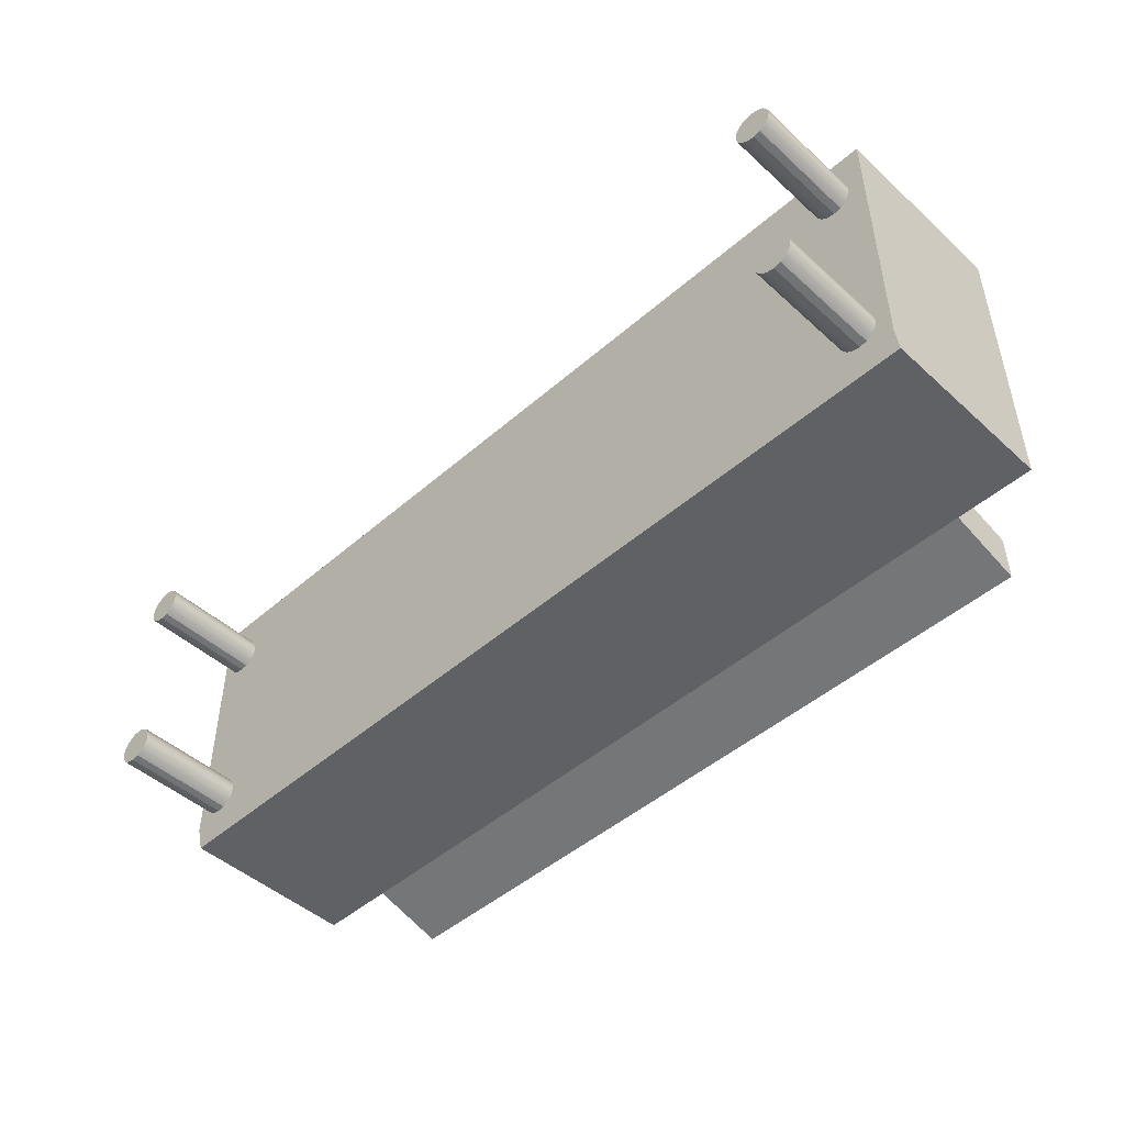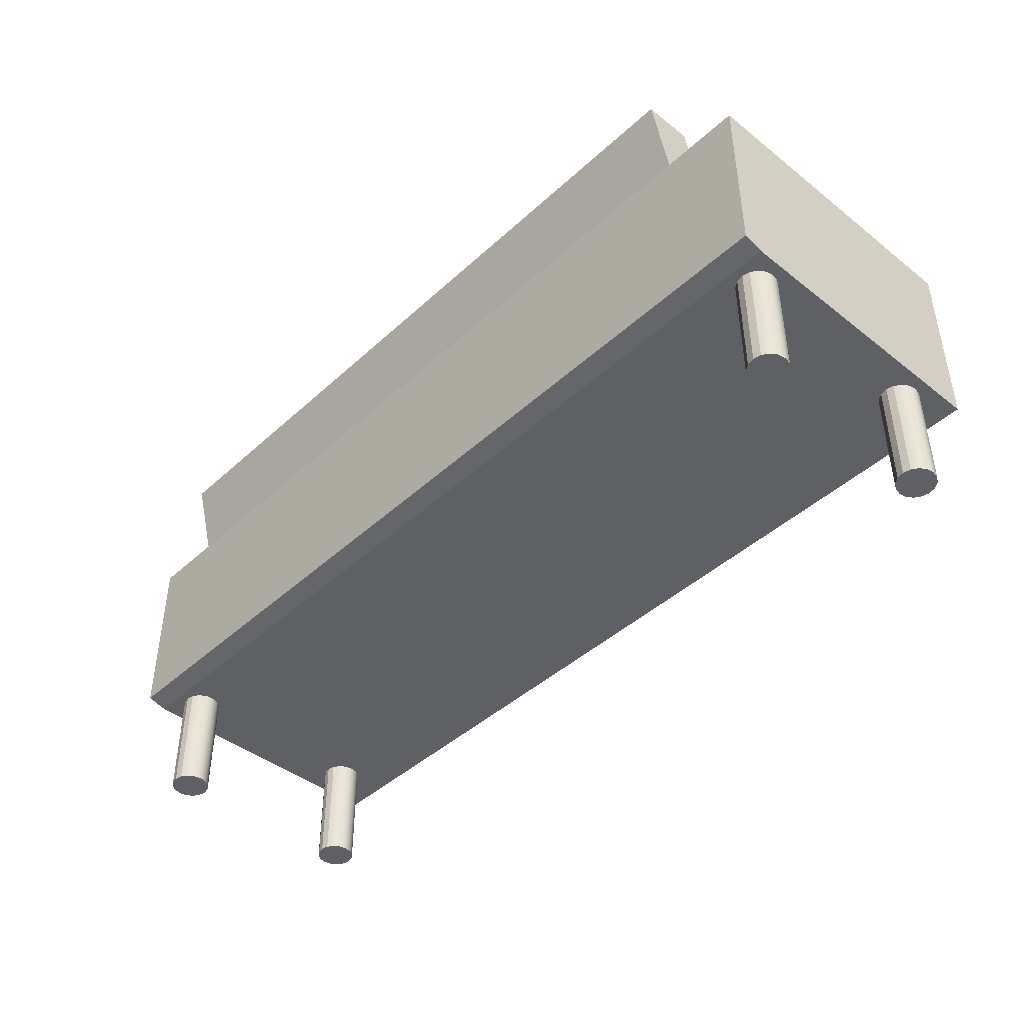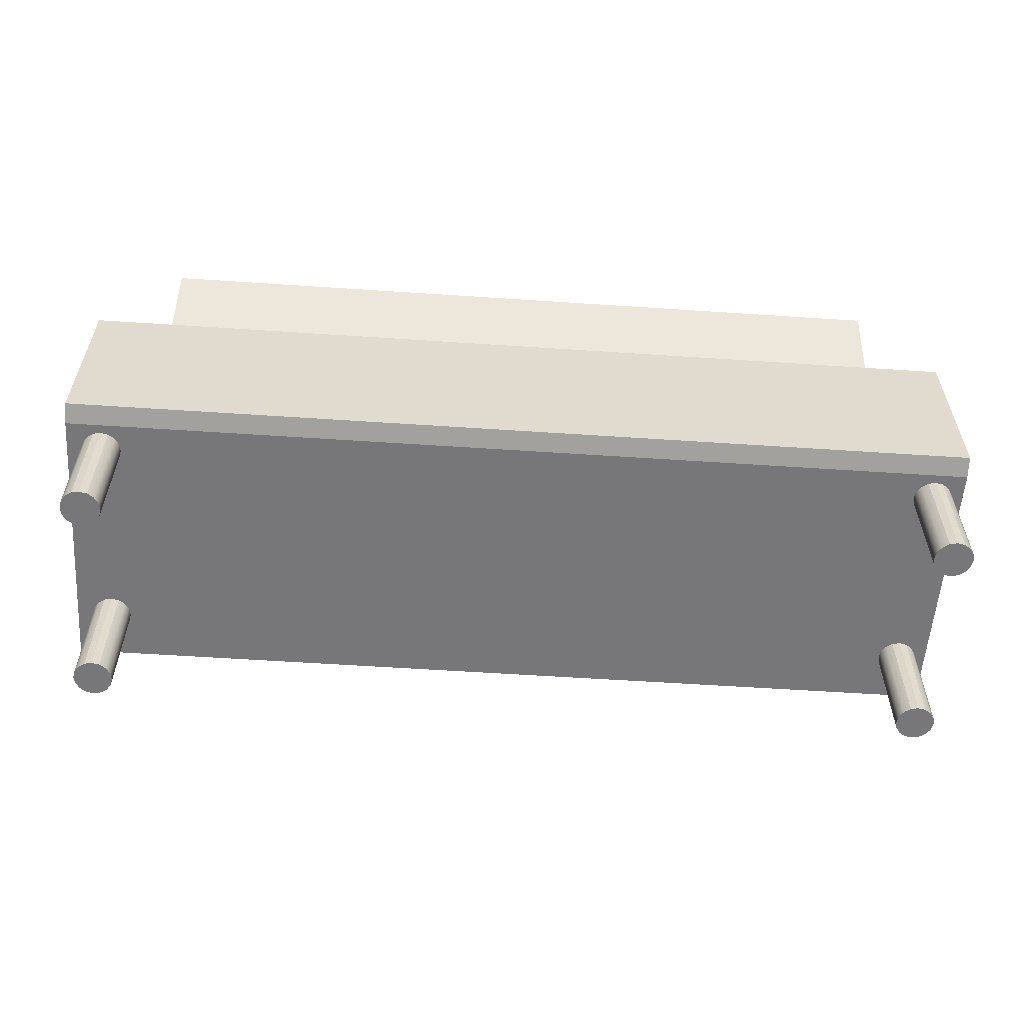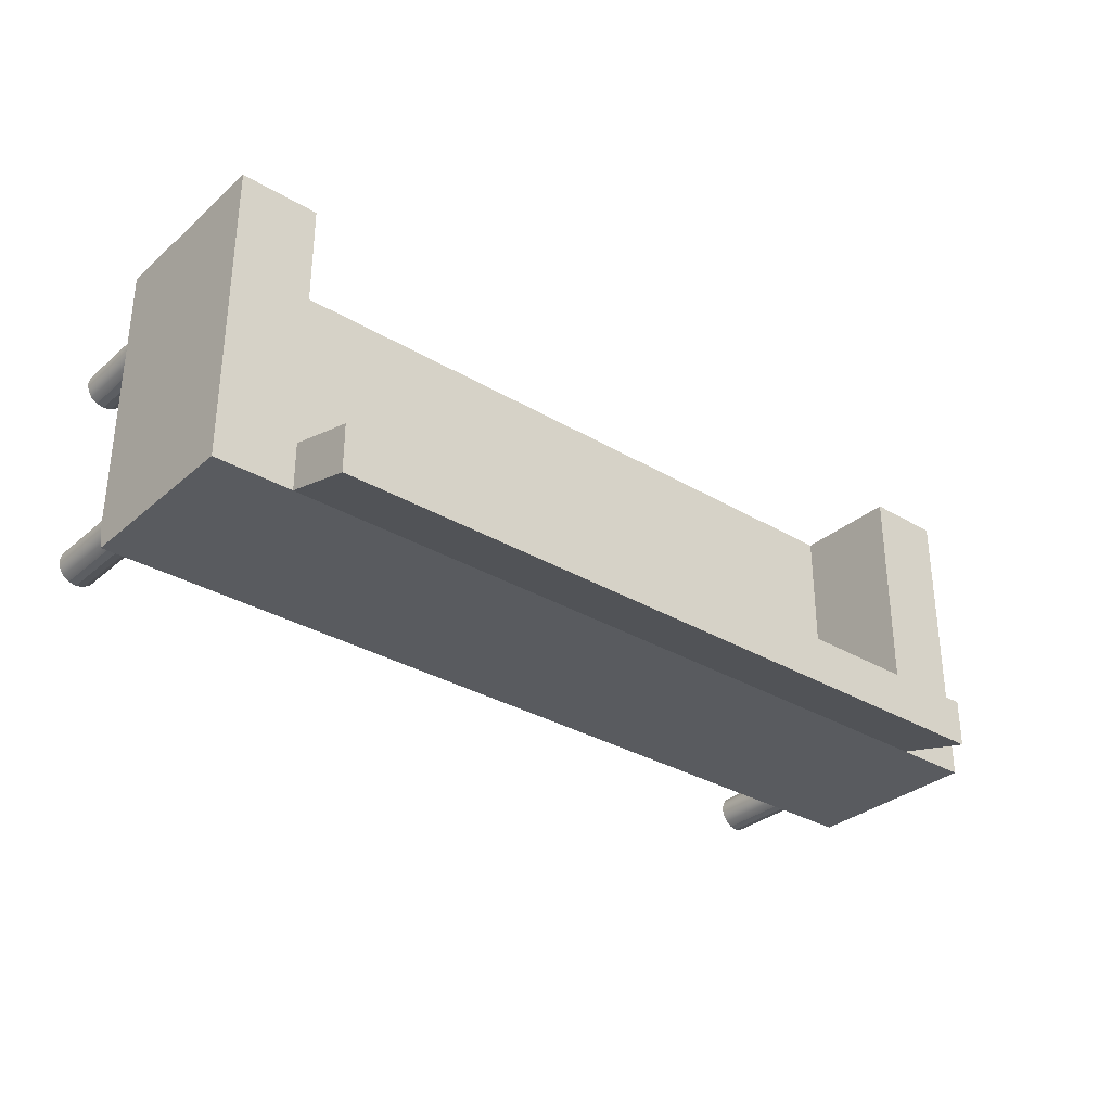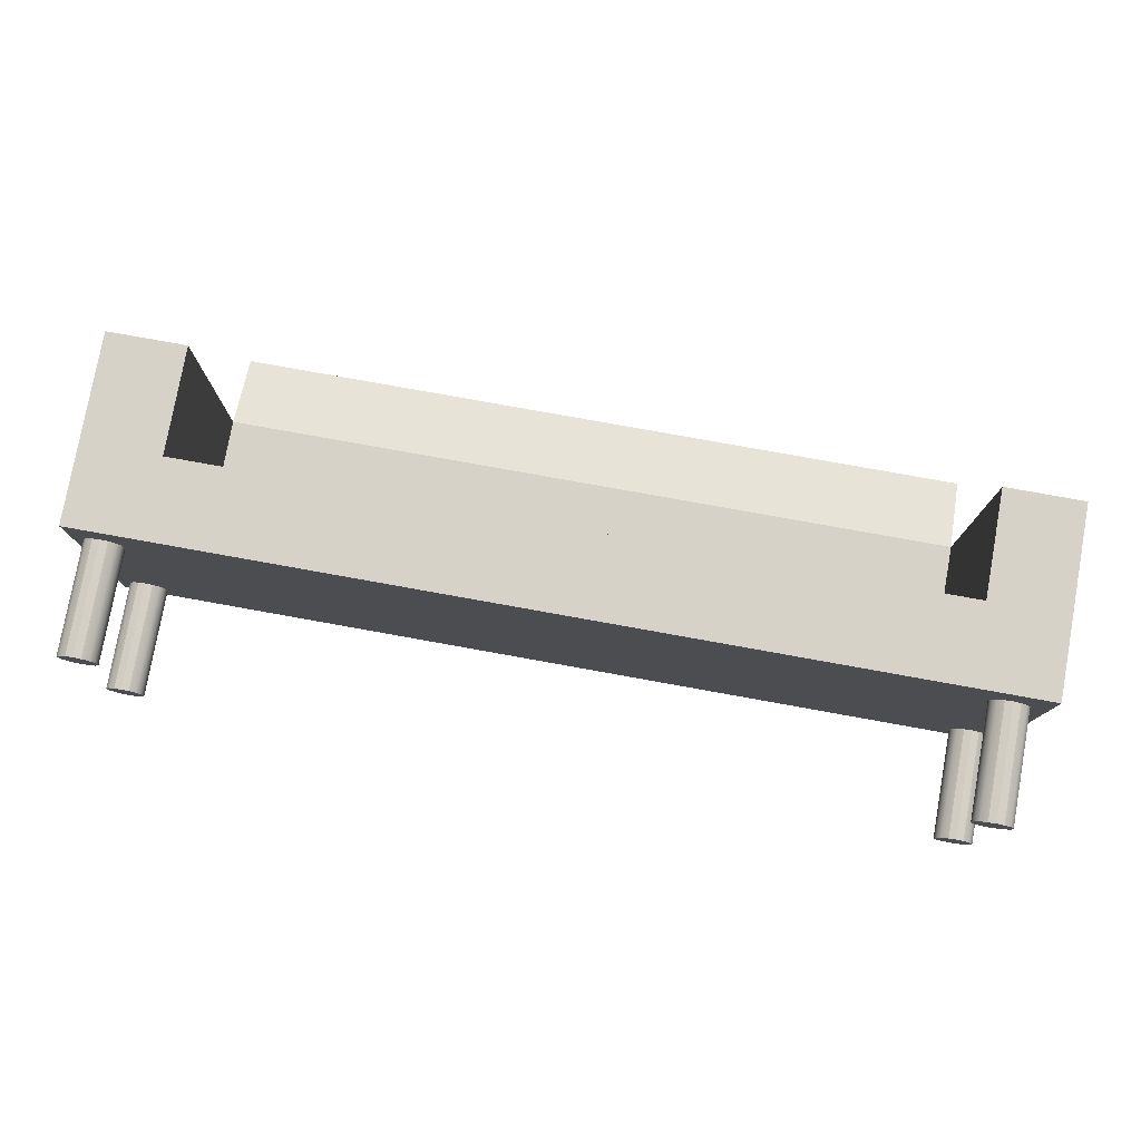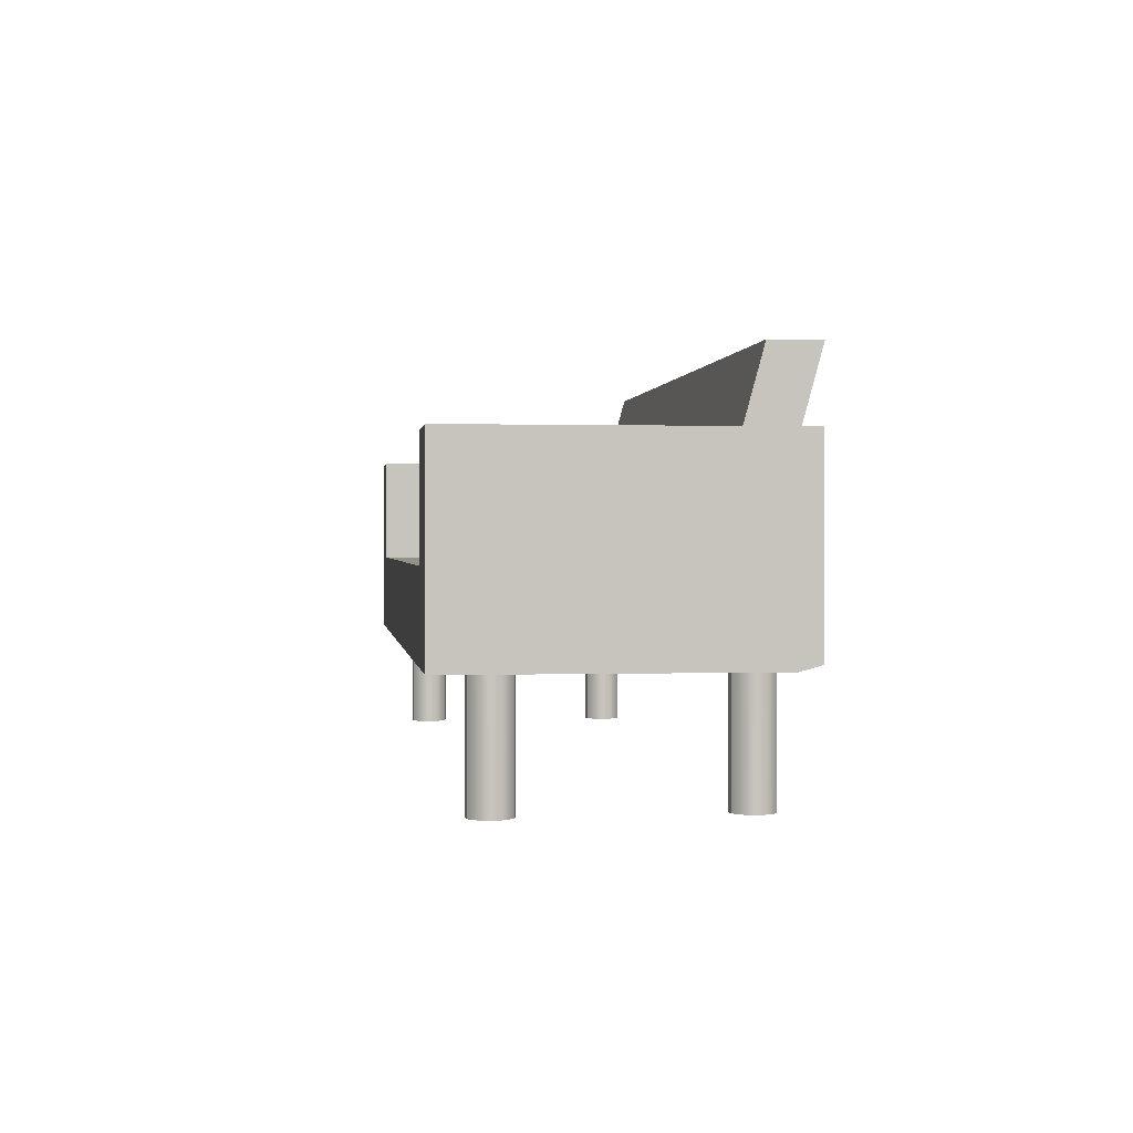
<metadata>
{"format":"obj","ext":"obj","renderer":"f3d","projection":"perspective","resolution":1024,"background":"white","views":[{"elev":-47.4,"azim":44.5,"up":"+Z"},{"elev":-43.2,"azim":-132.9,"up":"+Y"},{"elev":-57.2,"azim":176.0,"up":"+Y"},{"elev":-32.0,"azim":140.1,"up":"+Z"},{"elev":78.3,"azim":10.2,"up":"+Z"},{"elev":0.8,"azim":83.0,"up":"+Y"}]}
</metadata>
<code>
o Cube.002
v -1.5 0.3681 0
v -1.5 0.6319 0
v -1.5 0.6319 -1
v 1.5 0.3681 0
v 1.5 0.6319 0
v 1.5 0.6319 -1
v -1.242 0.6319 -1
v 1.242 0.6319 -1
v -1.242 0.3681 0
v 1.242 0.3681 0
v 1.242 0.6319 0
v -1.242 0.6319 0
v -1.5 0.3681 -0.8421
v -1.5 0.6319 -0.8421
v 1.5 0.3681 -0.8421
v 1.5 0.6319 -0.8421
v 1.242 0.6319 -0.8421
v -1.242 0.6319 -0.8421
v -1.242 0.3681 -0.8421
v 1.242 0.3681 -0.8421
v -1.5 0.9837 -0.8421
v -1.5 0.9837 -1
v 1.242 0.9837 -1
v 1.5 0.9837 -1
v 1.5 0.9837 -0.8421
v 1.5 0.9837 0
v -1.242 0.9837 0
v -1.5 0.9837 0
v -1.242 0.9837 -1
v 1.242 0.9837 0
v 1.242 0.9837 -0.8421
v -1.242 0.9837 -0.8421
v -1.242 1.226 -1.066
v 1.242 1.226 -1.066
v 1.242 1.226 -0.9085
v -1.242 1.226 -0.9085
v -1.5 0.3854 -1
v -1.5 0.3681 -0.9345
v 1.5 0.3681 -0.9345
v 1.5 0.3854 -1
v 1.242 0.3681 -0.9345
v 1.242 0.3854 -1
v -1.242 0.3854 -1
v -1.242 0.3681 -0.9345
v -1.4 0.001984 -0.2335
v -1.4 0.3855 -0.2335
v -1.376 0.001984 -0.2286
v -1.376 0.3855 -0.2286
v -1.355 0.001984 -0.2148
v -1.355 0.3855 -0.2148
v -1.341 0.001984 -0.194
v -1.341 0.3855 -0.194
v -1.336 0.001984 -0.1696
v -1.336 0.3855 -0.1696
v -1.341 0.001984 -0.1451
v -1.341 0.3855 -0.1451
v -1.355 0.001984 -0.1244
v -1.355 0.3855 -0.1244
v -1.376 0.001984 -0.1105
v -1.376 0.3855 -0.1105
v -1.4 0.001984 -0.1057
v -1.4 0.3855 -0.1057
v -1.424 0.001984 -0.1105
v -1.424 0.3855 -0.1105
v -1.445 0.001984 -0.1244
v -1.445 0.3855 -0.1244
v -1.459 0.001984 -0.1451
v -1.459 0.3855 -0.1451
v -1.464 0.001984 -0.1696
v -1.464 0.3855 -0.1696
v -1.459 0.001984 -0.194
v -1.459 0.3855 -0.194
v -1.445 0.001984 -0.2148
v -1.445 0.3855 -0.2148
v -1.424 0.001984 -0.2286
v -1.424 0.3855 -0.2286
v -1.4 0.003976 -0.9055
v -1.4 0.3875 -0.9055
v -1.376 0.003976 -0.9006
v -1.376 0.3875 -0.9006
v -1.355 0.003976 -0.8868
v -1.355 0.3875 -0.8868
v -1.341 0.003976 -0.8661
v -1.341 0.3875 -0.8661
v -1.336 0.003976 -0.8416
v -1.336 0.3875 -0.8416
v -1.341 0.003976 -0.8171
v -1.341 0.3875 -0.8171
v -1.355 0.003976 -0.7964
v -1.355 0.3875 -0.7964
v -1.376 0.003976 -0.7825
v -1.376 0.3875 -0.7825
v -1.4 0.003976 -0.7777
v -1.4 0.3875 -0.7777
v -1.424 0.003976 -0.7825
v -1.424 0.3875 -0.7825
v -1.445 0.003976 -0.7964
v -1.445 0.3875 -0.7964
v -1.459 0.003976 -0.8171
v -1.459 0.3875 -0.8171
v -1.464 0.003976 -0.8416
v -1.464 0.3875 -0.8416
v -1.459 0.003976 -0.8661
v -1.459 0.3875 -0.8661
v -1.445 0.003976 -0.8868
v -1.445 0.3875 -0.8868
v -1.424 0.003976 -0.9006
v -1.424 0.3875 -0.9006
v 1.387 0.003976 -0.9055
v 1.387 0.3875 -0.9055
v 1.411 0.003976 -0.9006
v 1.411 0.3875 -0.9006
v 1.432 0.003976 -0.8868
v 1.432 0.3875 -0.8868
v 1.446 0.003976 -0.8661
v 1.446 0.3875 -0.8661
v 1.45 0.003976 -0.8416
v 1.45 0.3875 -0.8416
v 1.446 0.003976 -0.8171
v 1.446 0.3875 -0.8171
v 1.432 0.003976 -0.7964
v 1.432 0.3875 -0.7964
v 1.411 0.003976 -0.7825
v 1.411 0.3875 -0.7825
v 1.387 0.003976 -0.7777
v 1.387 0.3875 -0.7777
v 1.362 0.003976 -0.7825
v 1.362 0.3875 -0.7825
v 1.341 0.003976 -0.7964
v 1.341 0.3875 -0.7964
v 1.328 0.003976 -0.8171
v 1.328 0.3875 -0.8171
v 1.323 0.003976 -0.8416
v 1.323 0.3875 -0.8416
v 1.328 0.003976 -0.8661
v 1.328 0.3875 -0.8661
v 1.341 0.003976 -0.8868
v 1.341 0.3875 -0.8868
v 1.362 0.003976 -0.9006
v 1.362 0.3875 -0.9006
v 1.381 0.000243 -0.2335
v 1.381 0.3837 -0.2335
v 1.406 0.000243 -0.2286
v 1.406 0.3837 -0.2286
v 1.426 0.000243 -0.2148
v 1.426 0.3837 -0.2148
v 1.44 0.000243 -0.194
v 1.44 0.3837 -0.194
v 1.445 0.000243 -0.1696
v 1.445 0.3837 -0.1696
v 1.44 0.000243 -0.1451
v 1.44 0.3837 -0.1451
v 1.426 0.000243 -0.1244
v 1.426 0.3837 -0.1244
v 1.406 0.000243 -0.1105
v 1.406 0.3837 -0.1105
v 1.381 0.000243 -0.1057
v 1.381 0.3837 -0.1057
v 1.357 0.000243 -0.1105
v 1.357 0.3837 -0.1105
v 1.336 0.000243 -0.1244
v 1.336 0.3837 -0.1244
v 1.322 0.000243 -0.1451
v 1.322 0.3837 -0.1451
v 1.317 0.000243 -0.1696
v 1.317 0.3837 -0.1696
v 1.322 0.000243 -0.194
v 1.322 0.3837 -0.194
v 1.336 0.000243 -0.2148
v 1.336 0.3837 -0.2148
v 1.357 0.000243 -0.2286
v 1.357 0.3837 -0.2286
f 39 40 6 16 15
f 44 41 20 19
f 15 16 5 4
f 9 12 2 1
f 20 15 4 10
f 12 18 32 27
f 18 17 31 32
f 17 18 12 11
f 13 19 9 1
f 19 20 10 9
f 4 5 11 10
f 10 11 12 9
f 38 44 19 13
f 43 7 8 42
f 13 14 3 37 38
f 7 3 22 29
f 16 6 24 25
f 17 11 30 31
f 42 8 6 40
f 41 39 15 20
f 1 2 14 13
f 32 21 28 27
f 25 31 30 26
f 23 29 33 34
f 24 23 31 25
f 29 22 21 32
f 2 12 27 28
f 11 5 26 30
f 5 16 25 26
f 8 7 29 23
f 6 8 23 24
f 14 2 28 21
f 3 14 21 22
f 34 33 36 35
f 29 32 36 33
f 32 31 35 36
f 31 23 34 35
f 44 38 37 43
f 39 41 42 40
f 41 44 43 42
f 37 3 7 43
f 45 46 48 47
f 47 48 50 49
f 49 50 52 51
f 51 52 54 53
f 53 54 56 55
f 55 56 58 57
f 57 58 60 59
f 59 60 62 61
f 61 62 64 63
f 63 64 66 65
f 65 66 68 67
f 67 68 70 69
f 69 70 72 71
f 71 72 74 73
f 48 46 76 74 72 70 68 66 64 62 60 58 56 54 52 50
f 73 74 76 75
f 75 76 46 45
f 45 47 49 51 53 55 57 59 61 63 65 67 69 71 73 75
f 77 78 80 79
f 79 80 82 81
f 81 82 84 83
f 83 84 86 85
f 85 86 88 87
f 87 88 90 89
f 89 90 92 91
f 91 92 94 93
f 93 94 96 95
f 95 96 98 97
f 97 98 100 99
f 99 100 102 101
f 101 102 104 103
f 103 104 106 105
f 80 78 108 106 104 102 100 98 96 94 92 90 88 86 84 82
f 105 106 108 107
f 107 108 78 77
f 77 79 81 83 85 87 89 91 93 95 97 99 101 103 105 107
f 109 110 112 111
f 111 112 114 113
f 113 114 116 115
f 115 116 118 117
f 117 118 120 119
f 119 120 122 121
f 121 122 124 123
f 123 124 126 125
f 125 126 128 127
f 127 128 130 129
f 129 130 132 131
f 131 132 134 133
f 133 134 136 135
f 135 136 138 137
f 112 110 140 138 136 134 132 130 128 126 124 122 120 118 116 114
f 137 138 140 139
f 139 140 110 109
f 109 111 113 115 117 119 121 123 125 127 129 131 133 135 137 139
f 141 142 144 143
f 143 144 146 145
f 145 146 148 147
f 147 148 150 149
f 149 150 152 151
f 151 152 154 153
f 153 154 156 155
f 155 156 158 157
f 157 158 160 159
f 159 160 162 161
f 161 162 164 163
f 163 164 166 165
f 165 166 168 167
f 167 168 170 169
f 144 142 172 170 168 166 164 162 160 158 156 154 152 150 148 146
f 169 170 172 171
f 171 172 142 141
f 141 143 145 147 149 151 153 155 157 159 161 163 165 167 169 171

</code>
